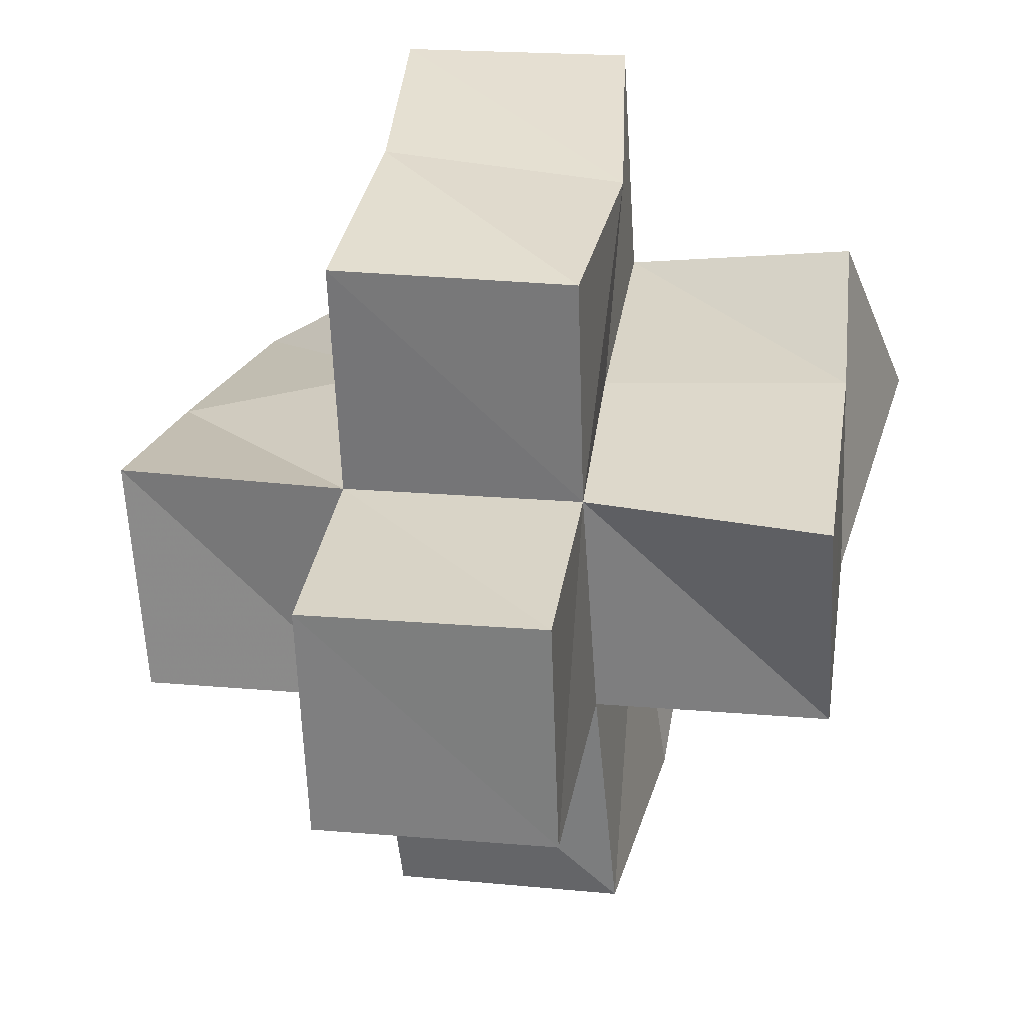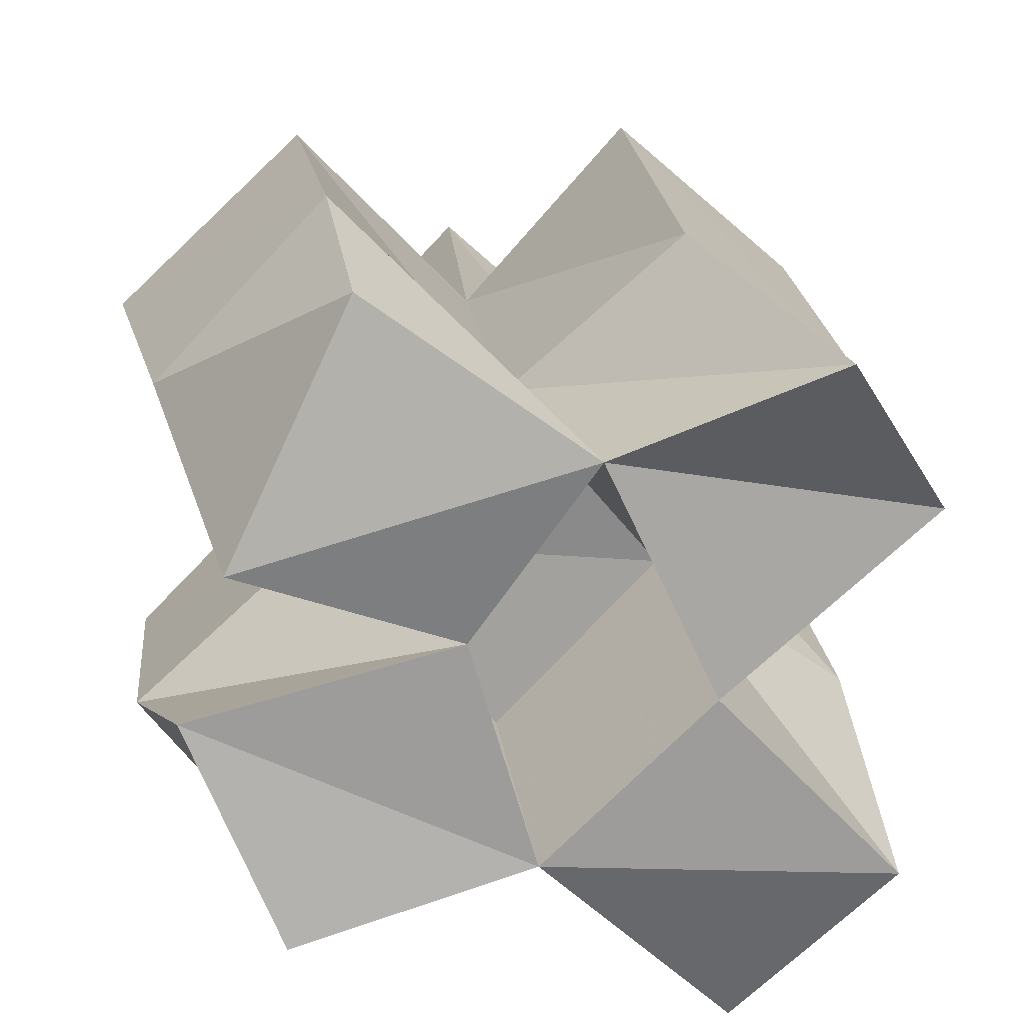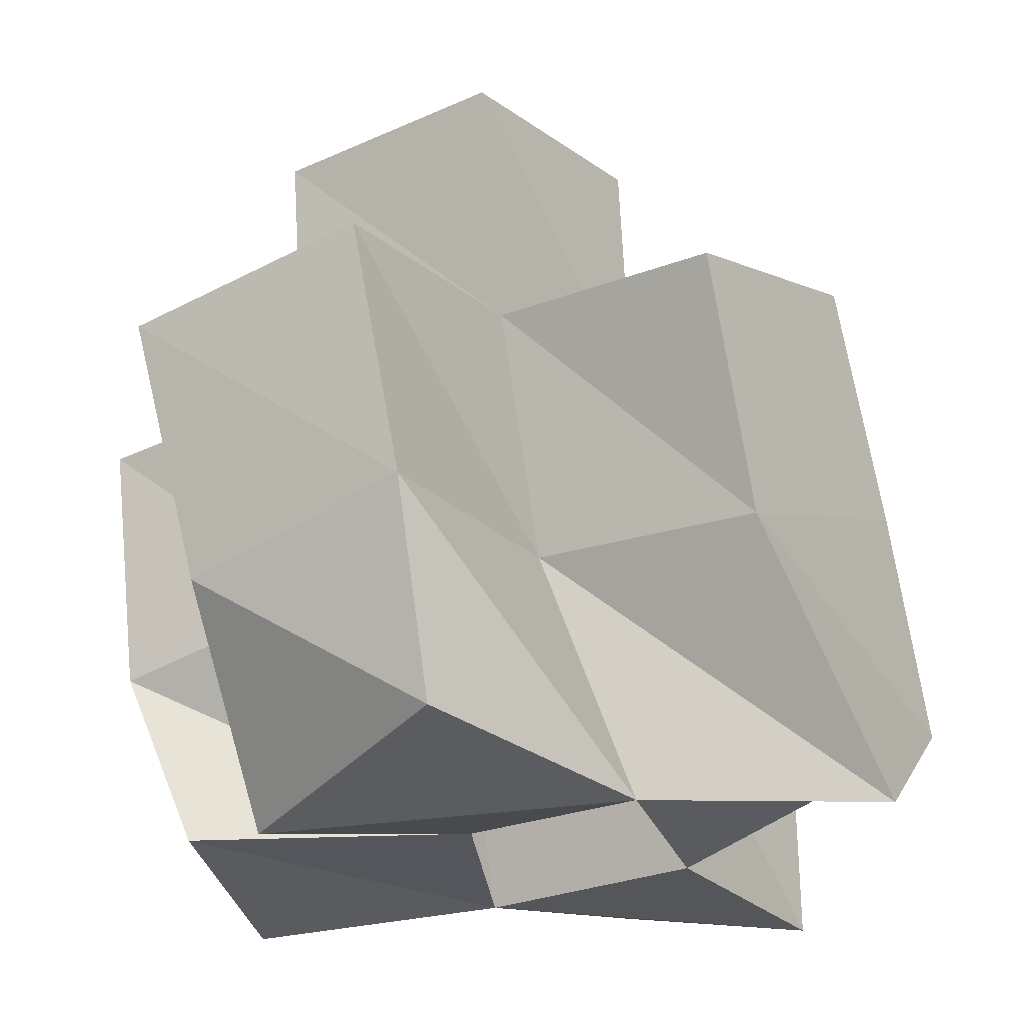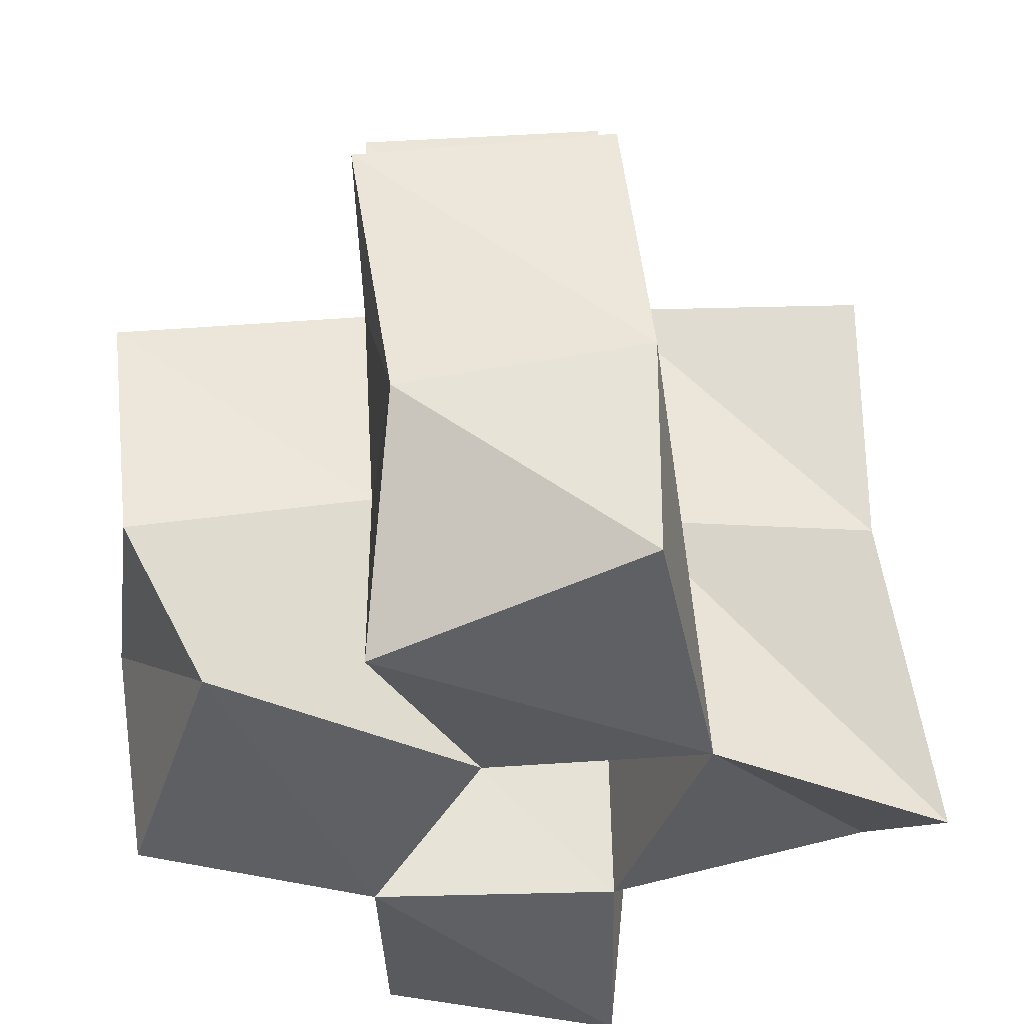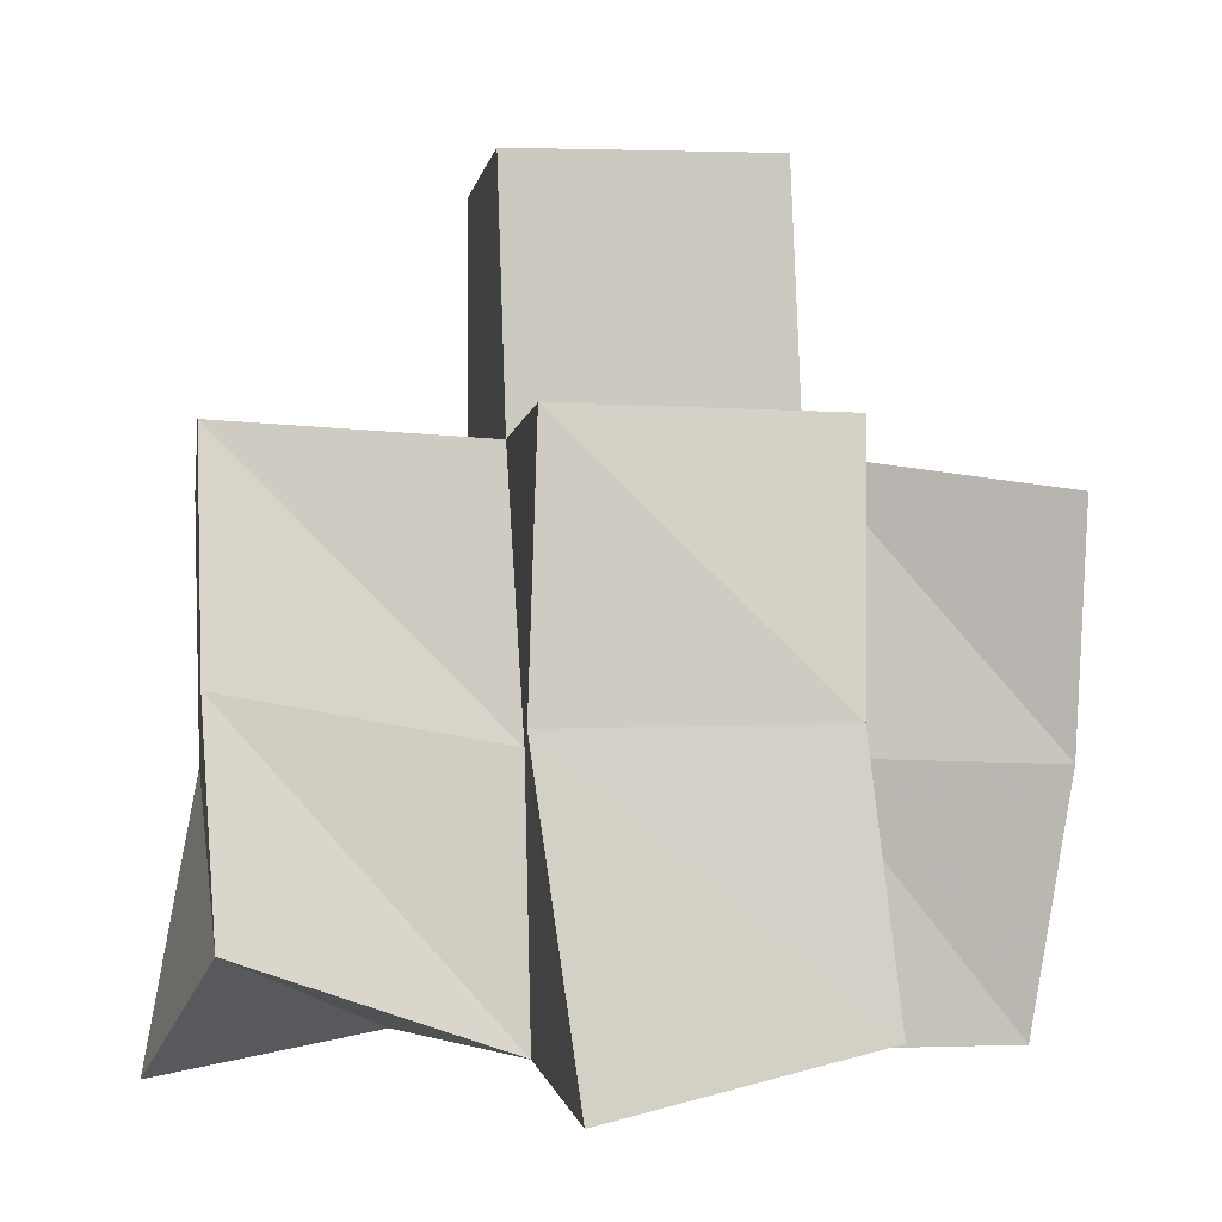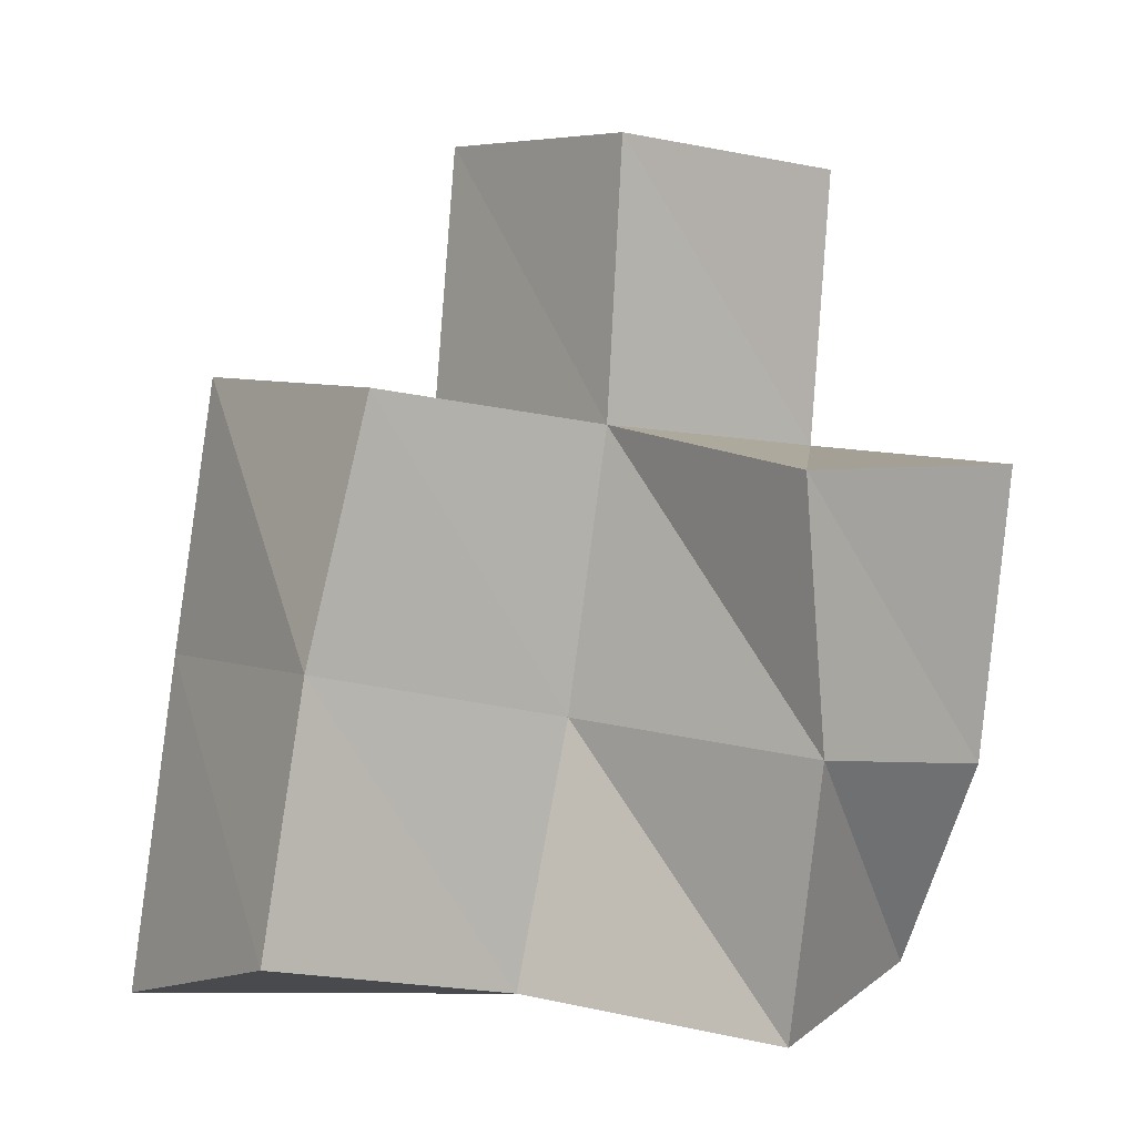
<metadata>
{"format":"obj","ext":"obj","renderer":"f3d","projection":"perspective","resolution":1024,"background":"white","views":[{"elev":23.5,"azim":-170.5,"up":"+Z"},{"elev":-69.8,"azim":-131.9,"up":"+Y"},{"elev":-25.6,"azim":-142.8,"up":"+Y"},{"elev":-42.5,"azim":-175.4,"up":"+Y"},{"elev":3.3,"azim":-7.0,"up":"+Y"},{"elev":3.9,"azim":53.1,"up":"+Y"}]}
</metadata>
<code>
v 0.4356 0.1 0.3678
v 0.4457 0.1501 0.3412
v 0.4785 0.1042 0.3487
v 0.4918 0.1523 0.3371
v 0.4484 0.1273 0.4079
v 0.4464 0.1677 0.3913
v 0.4991 0.1075 0.3963
v 0.4993 0.1571 0.3842
v 0.4855 0.1082 0.2964
v 0.4847 0.1483 0.2862
v 0.5381 0.1 0.3122
v 0.5317 0.1398 0.2845
v 0.5217 0.1083 0.3549
v 0.541 0.1551 0.3301
v 0.5464 0.1077 0.3947
v 0.5461 0.1548 0.3833
v 0.5022 0.1069 0.4454
v 0.4951 0.1648 0.4322
v 0.5498 0.1189 0.4478
v 0.5458 0.1656 0.4368
v 0.5696 0.1088 0.3261
v 0.5874 0.1464 0.3247
v 0.5888 0.1026 0.3695
v 0.5968 0.1516 0.3691
v 0.4451 0.1979 0.3268
v 0.4943 0.2023 0.3284
v 0.446 0.2114 0.3752
v 0.4969 0.208 0.3774
v 0.4901 0.1975 0.2788
v 0.5395 0.1908 0.2743
v 0.5434 0.2011 0.3251
v 0.5474 0.2056 0.3758
v 0.4975 0.2138 0.4254
v 0.548 0.2122 0.4253
v 0.5937 0.1989 0.3234
v 0.5974 0.199 0.3739
v 0.4949 0.2519 0.3225
v 0.5447 0.2519 0.3217
v 0.4959 0.2567 0.3721
v 0.5457 0.2563 0.3712
f 1 2 4
f 3 1 4
f 2 6 8
f 4 2 8
f 6 5 7
f 8 6 7
f 5 1 3
f 7 5 3
f 8 7 3
f 4 8 3
f 2 1 5
f 6 2 5
f 9 10 12
f 11 9 12
f 10 4 14
f 12 10 14
f 4 3 13
f 14 4 13
f 3 9 11
f 13 3 11
f 14 13 11
f 12 14 11
f 10 9 3
f 4 10 3
f 7 8 16
f 15 7 16
f 8 18 20
f 16 8 20
f 18 17 19
f 20 18 19
f 17 7 15
f 19 17 15
f 20 19 15
f 16 20 15
f 8 7 17
f 18 8 17
f 13 14 22
f 21 13 22
f 14 16 24
f 22 14 24
f 16 15 23
f 24 16 23
f 15 13 21
f 23 15 21
f 24 23 21
f 22 24 21
f 14 13 15
f 16 14 15
f 2 25 26
f 4 2 26
f 25 27 28
f 26 25 28
f 27 6 8
f 28 27 8
f 6 2 4
f 8 6 4
f 28 8 4
f 26 28 4
f 25 2 6
f 27 25 6
f 10 29 30
f 12 10 30
f 29 26 31
f 30 29 31
f 26 4 14
f 31 26 14
f 4 10 12
f 14 4 12
f 31 14 12
f 30 31 12
f 29 10 4
f 26 29 4
f 8 28 32
f 16 8 32
f 28 33 34
f 32 28 34
f 33 18 20
f 34 33 20
f 18 8 16
f 20 18 16
f 34 20 16
f 32 34 16
f 28 8 18
f 33 28 18
f 14 31 35
f 22 14 35
f 31 32 36
f 35 31 36
f 32 16 24
f 36 32 24
f 16 14 22
f 24 16 22
f 36 24 22
f 35 36 22
f 31 14 16
f 32 31 16
f 4 26 31
f 14 4 31
f 26 28 32
f 31 26 32
f 28 8 16
f 32 28 16
f 8 4 14
f 16 8 14
f 32 16 14
f 31 32 14
f 26 4 8
f 28 26 8
f 26 37 38
f 31 26 38
f 37 39 40
f 38 37 40
f 39 28 32
f 40 39 32
f 28 26 31
f 32 28 31
f 40 32 31
f 38 40 31
f 37 26 28
f 39 37 28

</code>
